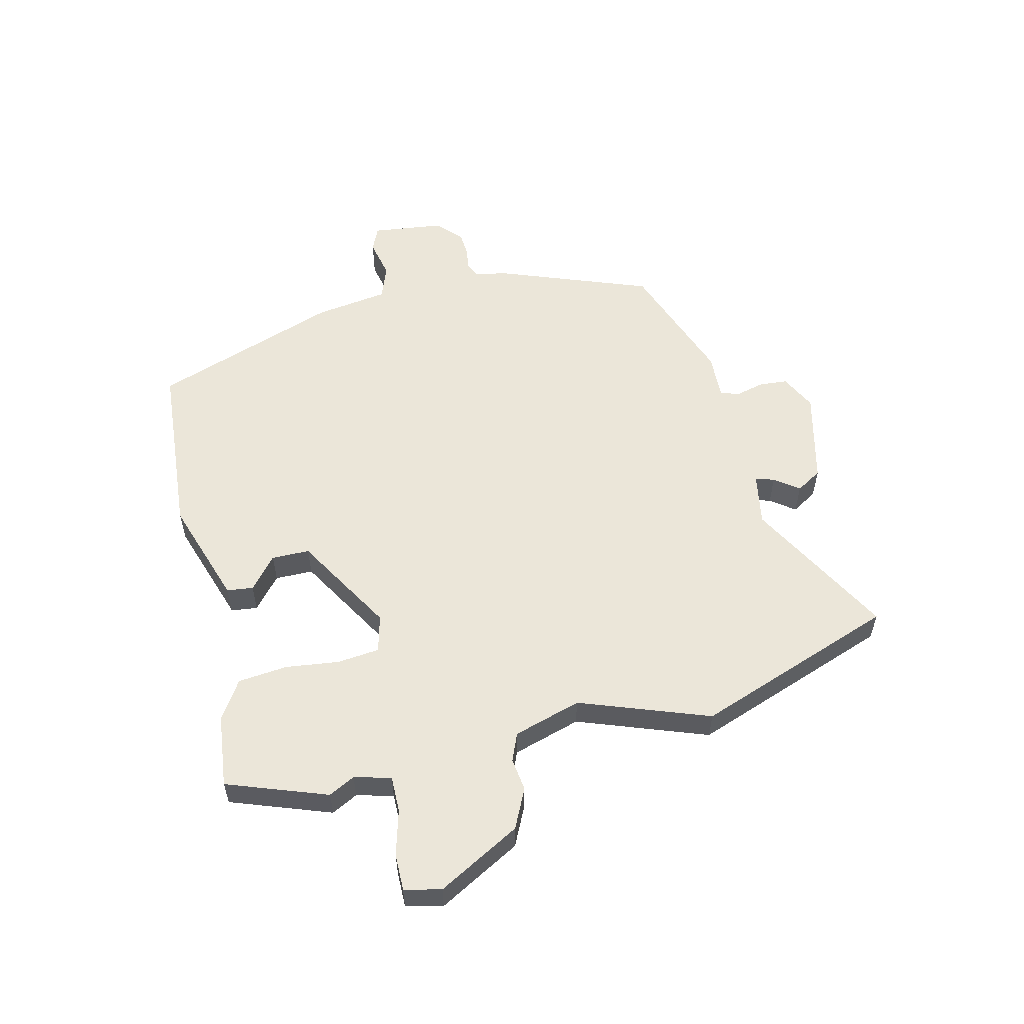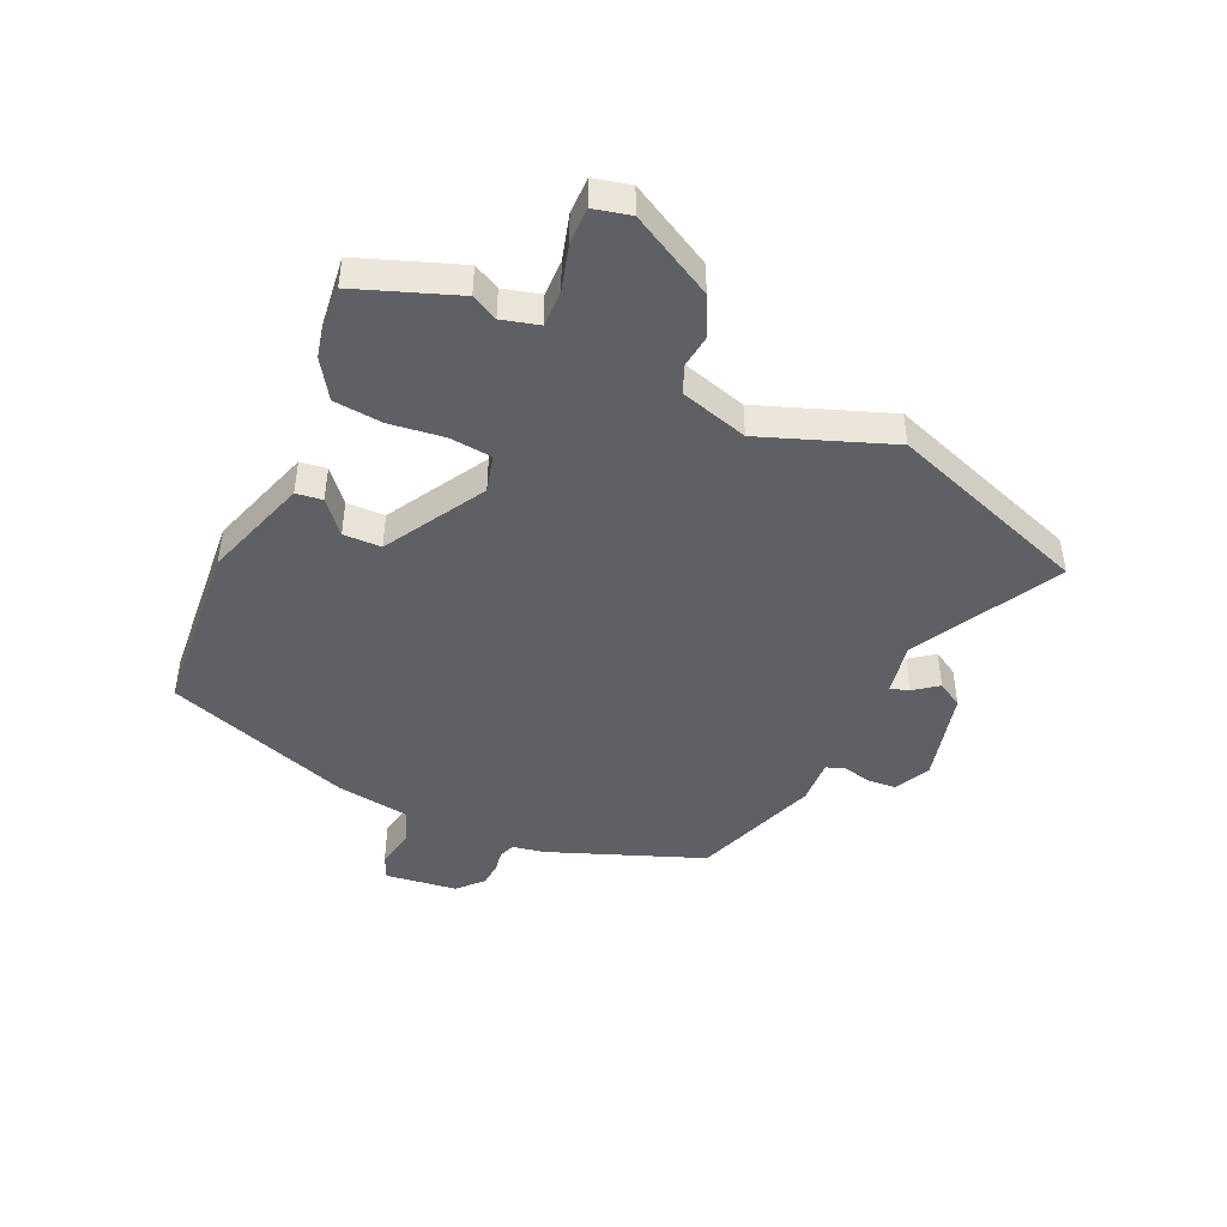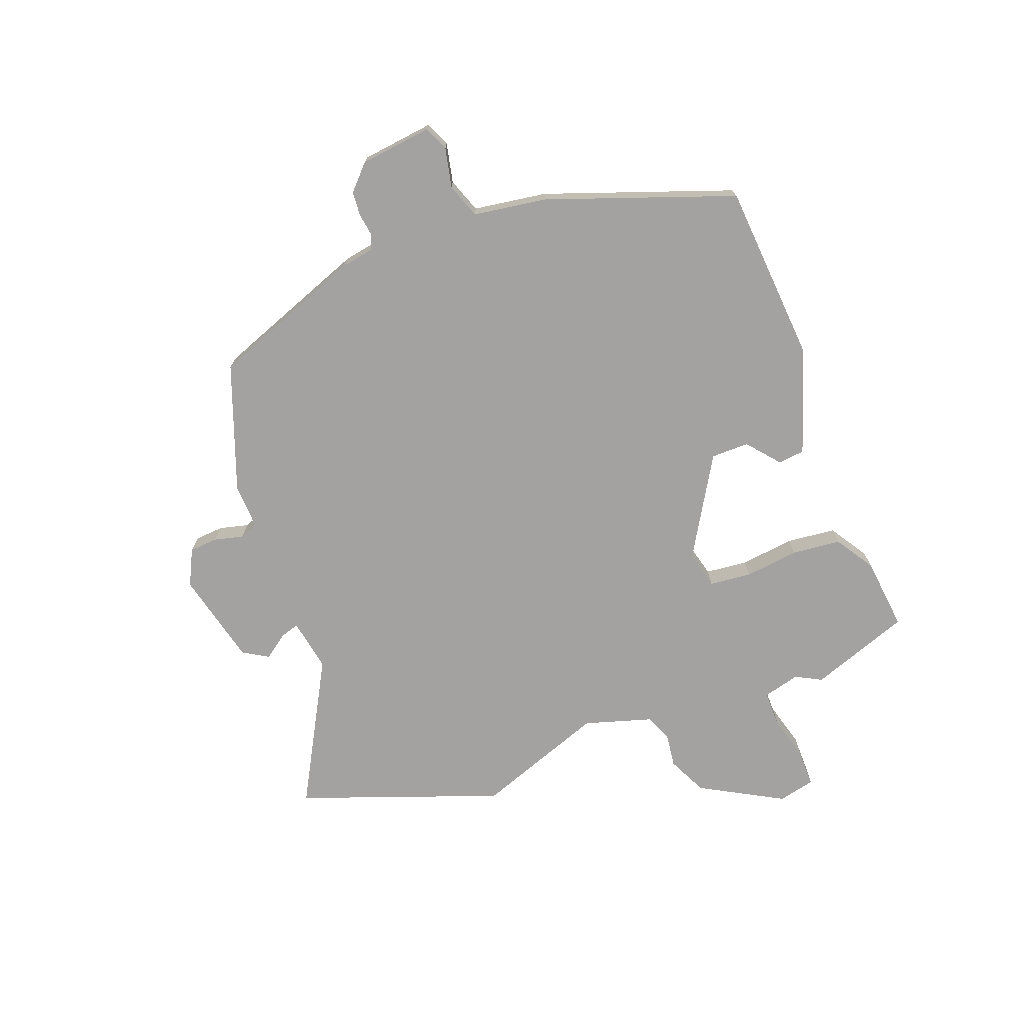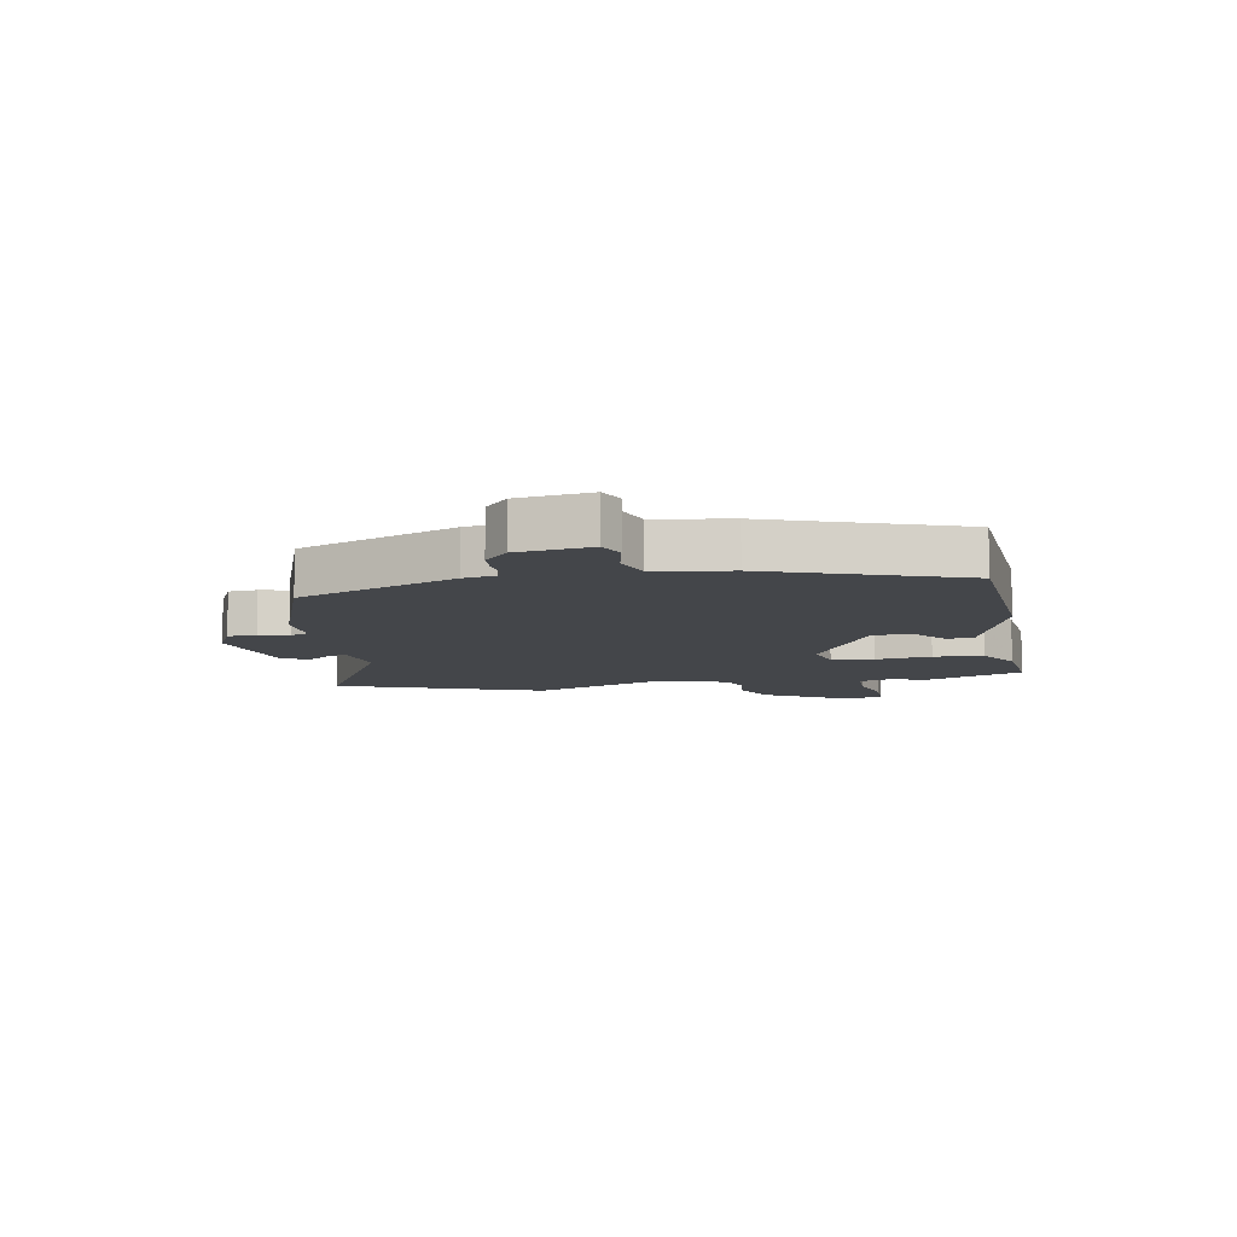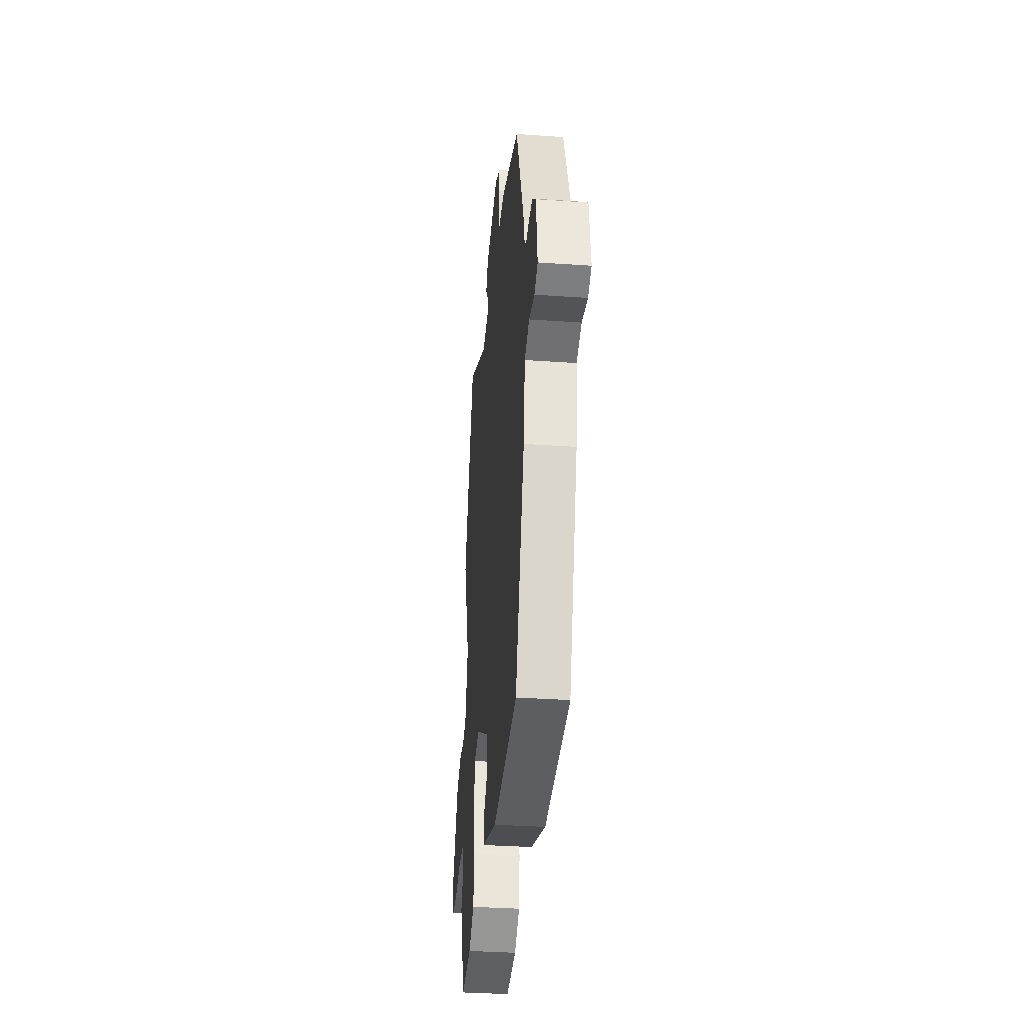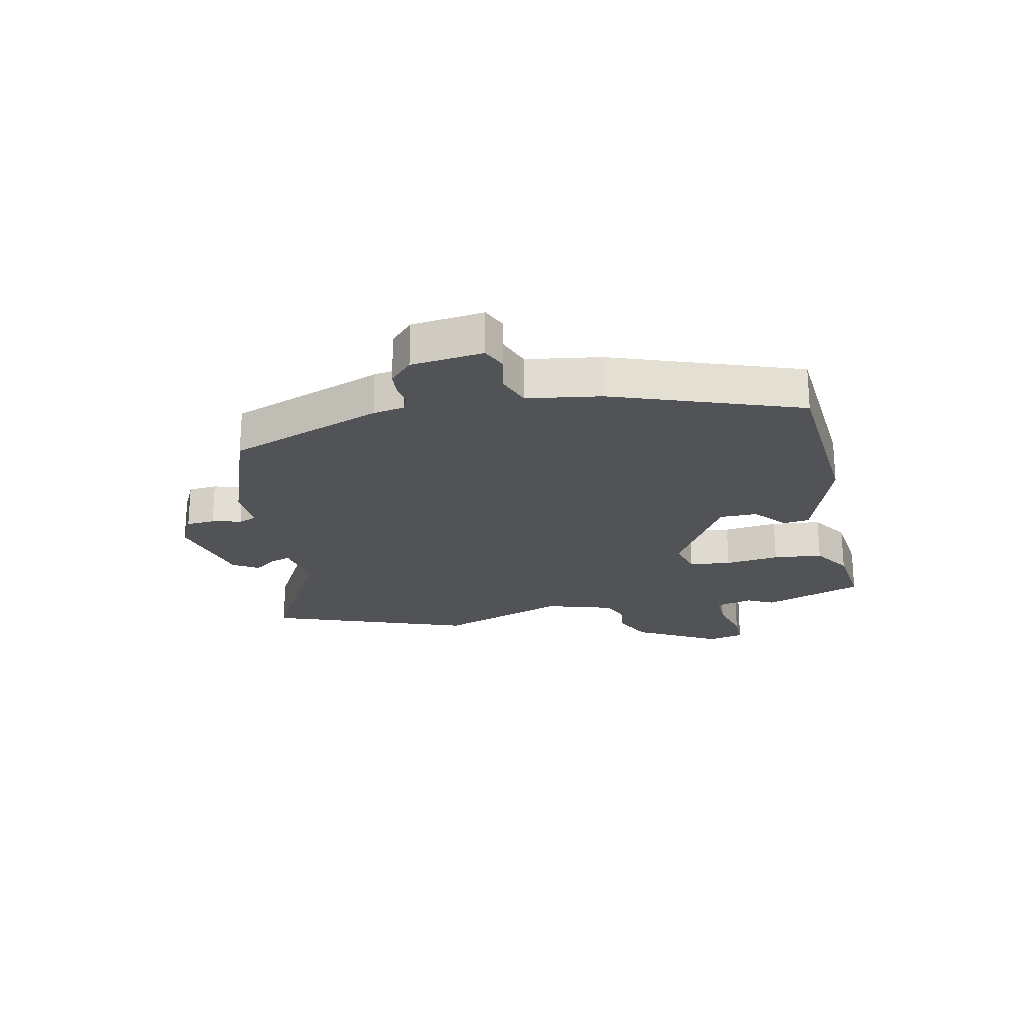
<metadata>
{"format":"obj","ext":"obj","renderer":"f3d","projection":"perspective","resolution":1024,"background":"white","views":[{"elev":56.0,"azim":-103.9,"up":"+Y"},{"elev":-44.9,"azim":-114.5,"up":"+Y"},{"elev":-72.7,"azim":110.2,"up":"+Y"},{"elev":-9.8,"azim":100.1,"up":"+Y"},{"elev":-34.5,"azim":84.6,"up":"+Z"},{"elev":-22.2,"azim":101.6,"up":"+Y"}]}
</metadata>
<code>
v 0.379 0.07 -0.492
v 0.073 0.07 -0.518
v -0.109 0.07 -0.459
v -0.115 0.07 -0.414
v -0.06 0.07 -0.367
v -0.061 0.07 -0.302
v -0.232 0.07 -0.203
v -0.296 0.07 -0.22
v -0.303 0.07 -0.292
v -0.291 0.07 -0.385
v -0.299 0.07 -0.469
v -0.365 0.07 -0.512
v -0.49 0.07 -0.527
v -0.553 0.07 -0.356
v -0.53 0.07 -0.311
v -0.547 0.07 -0.248
v -0.609 0.07 -0.249
v -0.687 0.07 -0.271
v -0.75 0.07 -0.272
v -0.765 0.07 -0.209
v -0.688 0.07 -0.067
v -0.621 0.07 -0.034
v -0.564 0.07 -0.041
v -0.517 0.07 -0.021
v -0.483 0.07 0.095
v -0.565 0.07 0.316
v -0.443 0.07 0.661
v -0.194 0.07 0.527
v -0.104 0.07 0.544
v -0.114 0.07 0.576
v -0.145 0.07 0.617
v -0.119 0.07 0.661
v 0.041 0.07 0.701
v 0.103 0.07 0.671
v 0.107 0.07 0.622
v 0.095 0.07 0.572
v 0.107 0.07 0.541
v 0.185 0.07 0.545
v 0.402 0.07 0.468
v 0.503 0.07 0.205
v 0.513 0.07 0.151
v 0.54 0.07 0.14
v 0.577 0.07 0.146
v 0.619 0.07 0.143
v 0.661 0.07 0.104
v 0.677 0.07 -0.019
v 0.635 0.07 -0.038
v 0.567 0.07 -0.024
v 0.508 0.07 -0.046
v 0.49 0.07 -0.172
v 0.379 0 -0.492
v 0.073 0 -0.518
v -0.109 0 -0.459
v -0.115 0 -0.414
v -0.06 0 -0.367
v -0.061 0 -0.302
v -0.232 0 -0.203
v -0.296 0 -0.22
v -0.303 0 -0.292
v -0.291 0 -0.385
v -0.299 0 -0.469
v -0.365 0 -0.512
v -0.49 0 -0.527
v -0.553 0 -0.356
v -0.53 0 -0.311
v -0.547 0 -0.248
v -0.609 0 -0.249
v -0.687 0 -0.271
v -0.75 0 -0.272
v -0.765 0 -0.209
v -0.688 0 -0.067
v -0.621 0 -0.034
v -0.564 0 -0.041
v -0.517 0 -0.021
v -0.483 0 0.095
v -0.565 0 0.316
v -0.443 0 0.661
v -0.194 0 0.527
v -0.104 0 0.544
v -0.114 0 0.576
v -0.145 0 0.617
v -0.119 0 0.661
v 0.041 0 0.701
v 0.103 0 0.671
v 0.107 0 0.622
v 0.095 0 0.572
v 0.107 0 0.541
v 0.185 0 0.545
v 0.402 0 0.468
v 0.503 0 0.205
v 0.513 0 0.151
v 0.54 0 0.14
v 0.577 0 0.146
v 0.619 0 0.143
v 0.661 0 0.104
v 0.677 0 -0.019
v 0.635 0 -0.038
v 0.567 0 -0.024
v 0.508 0 -0.046
v 0.49 0 -0.172
f 3 4 5
f 2 3 5
f 1 2 5
f 50 1 5
f 49 50 5
f 46 47 48
f 45 46 48
f 44 45 48
f 43 44 48
f 42 43 48
f 41 42 48 49
f 49 5 6
f 41 49 6
f 40 41 6
f 39 40 6
f 38 39 6
f 37 38 6
f 34 35 36
f 33 34 36
f 32 33 36
f 31 32 36
f 30 31 36
f 29 30 36 37
f 37 6 7
f 29 37 7
f 28 29 7
f 28 7 8
f 27 28 8
f 26 27 8
f 25 26 8
f 21 22 23
f 20 21 23
f 19 20 23
f 18 19 23
f 17 18 23
f 16 17 23 24
f 25 8 9
f 24 25 9
f 16 24 9
f 15 16 9
f 13 14 15
f 12 13 15
f 11 12 15
f 10 11 15
f 9 10 15
f 55 54 53
f 55 53 52
f 55 52 51
f 55 51 100
f 55 100 99
f 98 97 96
f 98 96 95
f 98 95 94
f 98 94 93
f 98 93 92
f 99 98 92 91
f 56 55 99
f 56 99 91
f 56 91 90
f 56 90 89
f 56 89 88
f 56 88 87
f 86 85 84
f 86 84 83
f 86 83 82
f 86 82 81
f 86 81 80
f 87 86 80 79
f 57 56 87
f 57 87 79
f 57 79 78
f 58 57 78
f 58 78 77
f 58 77 76
f 58 76 75
f 73 72 71
f 73 71 70
f 73 70 69
f 73 69 68
f 73 68 67
f 74 73 67 66
f 59 58 75
f 59 75 74
f 59 74 66
f 59 66 65
f 65 64 63
f 65 63 62
f 65 62 61
f 65 61 60
f 65 60 59
f 1 51 52 2
f 2 52 53 3
f 3 53 54 4
f 4 54 55 5
f 5 55 56 6
f 6 56 57 7
f 7 57 58 8
f 8 58 59 9
f 9 59 60 10
f 10 60 61 11
f 11 61 62 12
f 12 62 63 13
f 13 63 64 14
f 14 64 65 15
f 15 65 66 16
f 16 66 67 17
f 17 67 68 18
f 18 68 69 19
f 19 69 70 20
f 20 70 71 21
f 21 71 72 22
f 22 72 73 23
f 23 73 74 24
f 24 74 75 25
f 25 75 76 26
f 26 76 77 27
f 27 77 78 28
f 28 78 79 29
f 29 79 80 30
f 30 80 81 31
f 31 81 82 32
f 32 82 83 33
f 33 83 84 34
f 34 84 85 35
f 35 85 86 36
f 36 86 87 37
f 37 87 88 38
f 38 88 89 39
f 39 89 90 40
f 40 90 91 41
f 41 91 92 42
f 42 92 93 43
f 43 93 94 44
f 44 94 95 45
f 45 95 96 46
f 46 96 97 47
f 47 97 98 48
f 48 98 99 49
f 49 99 100 50
f 50 100 51 1

</code>
